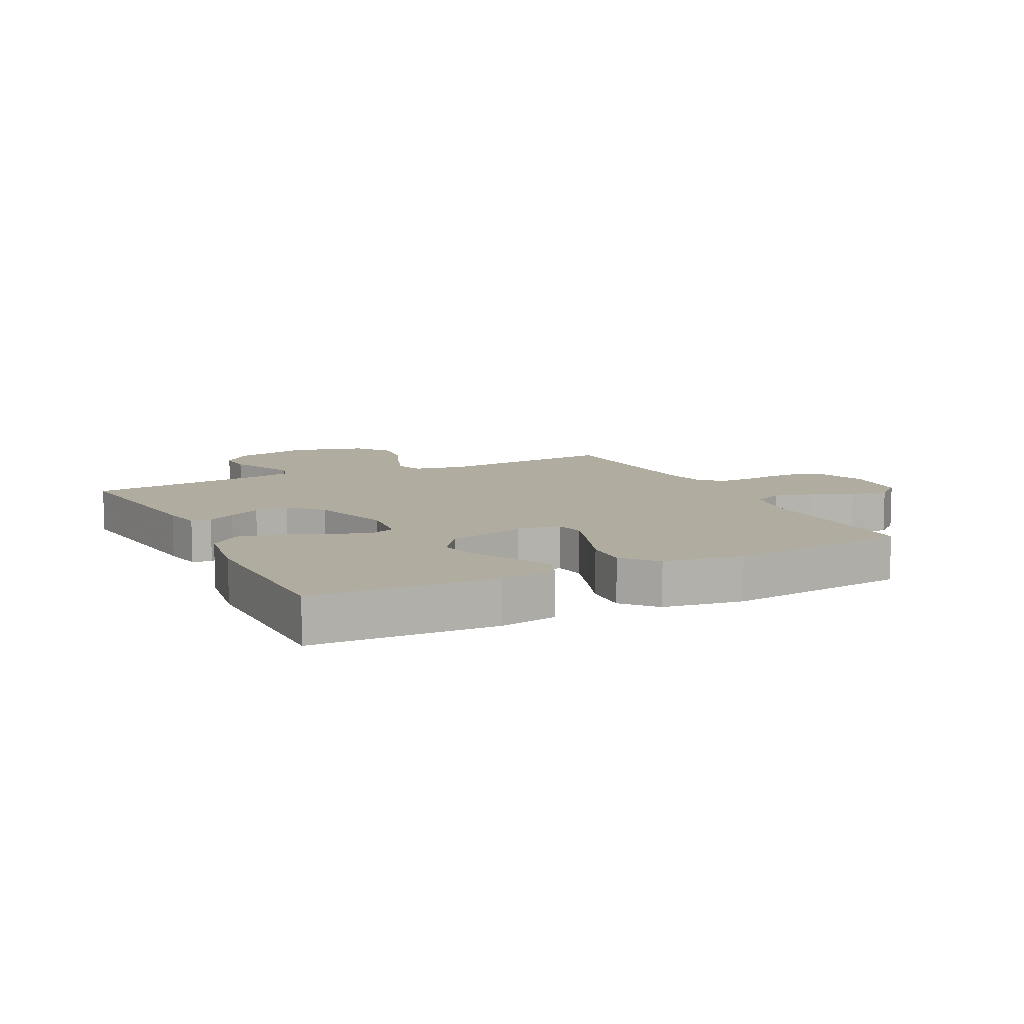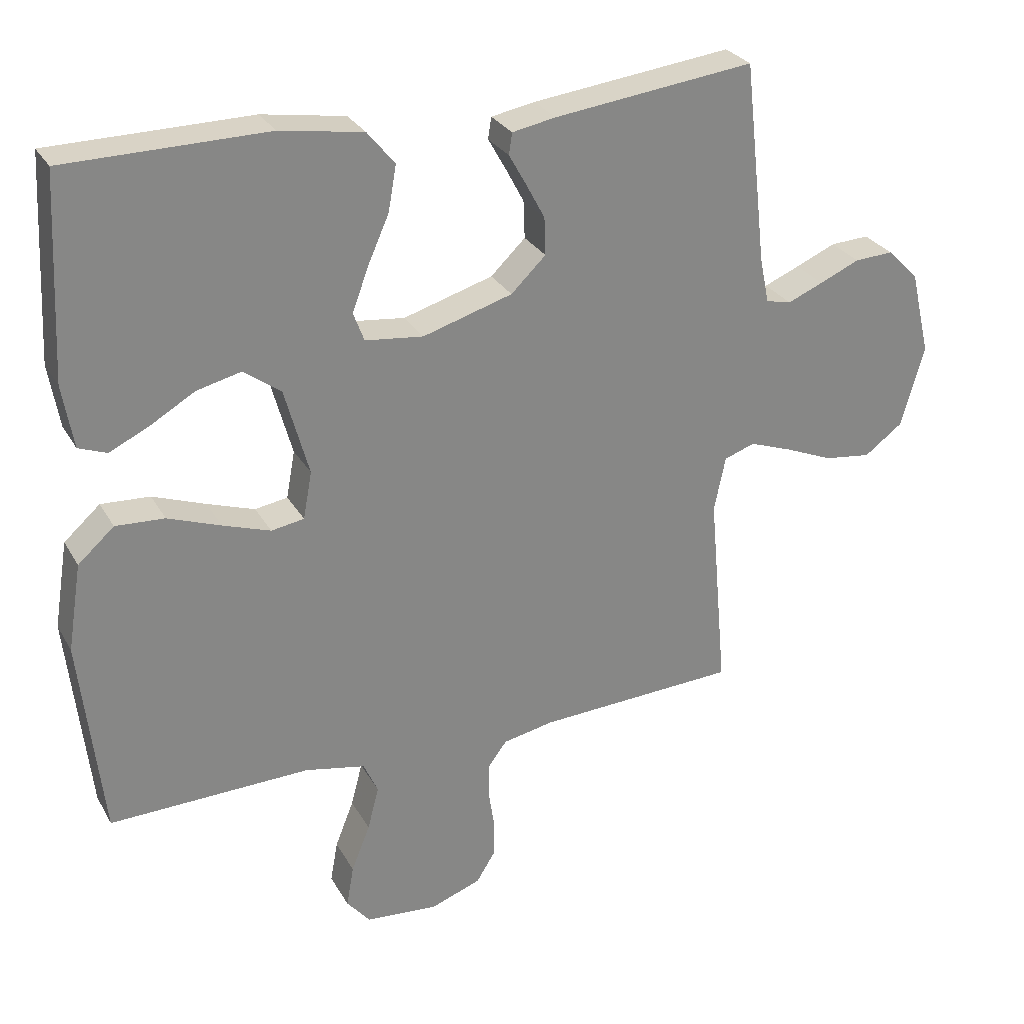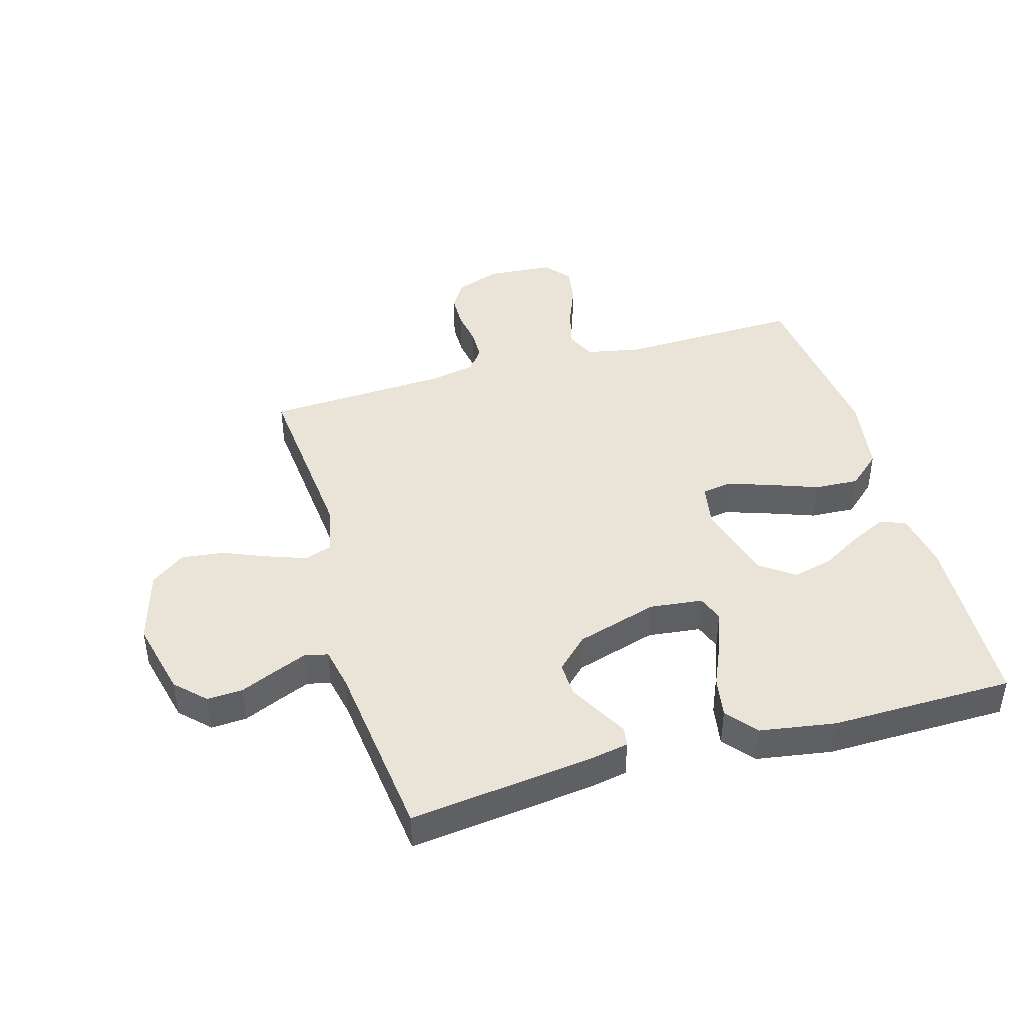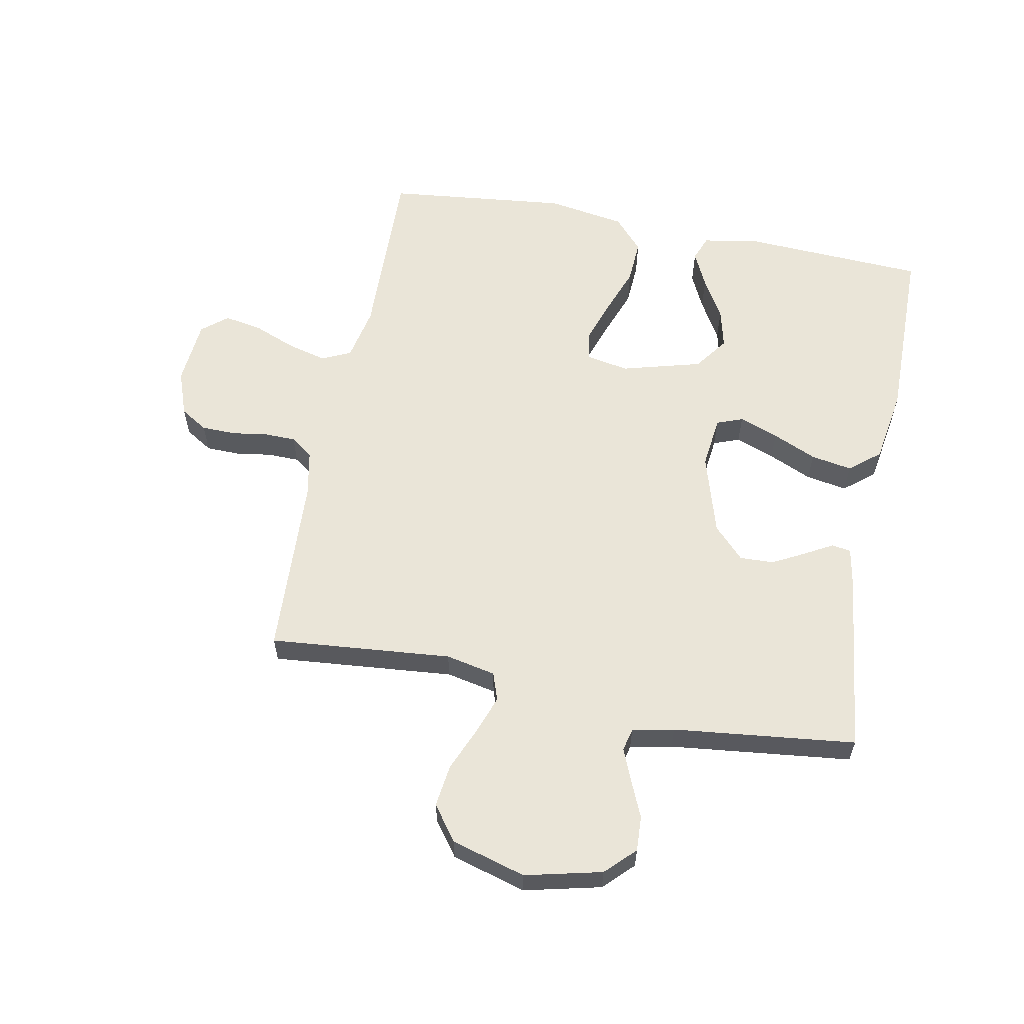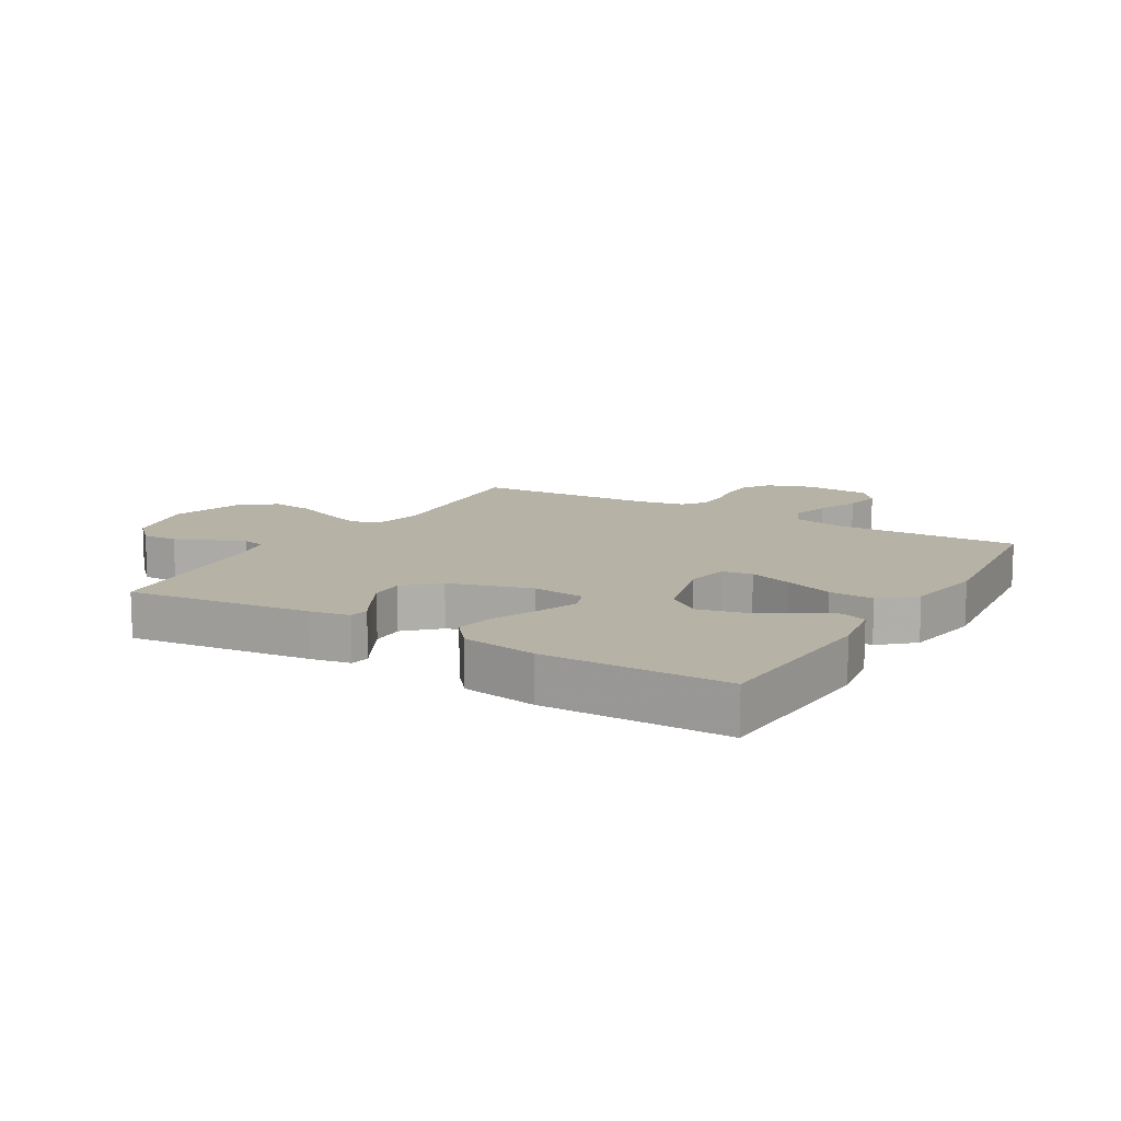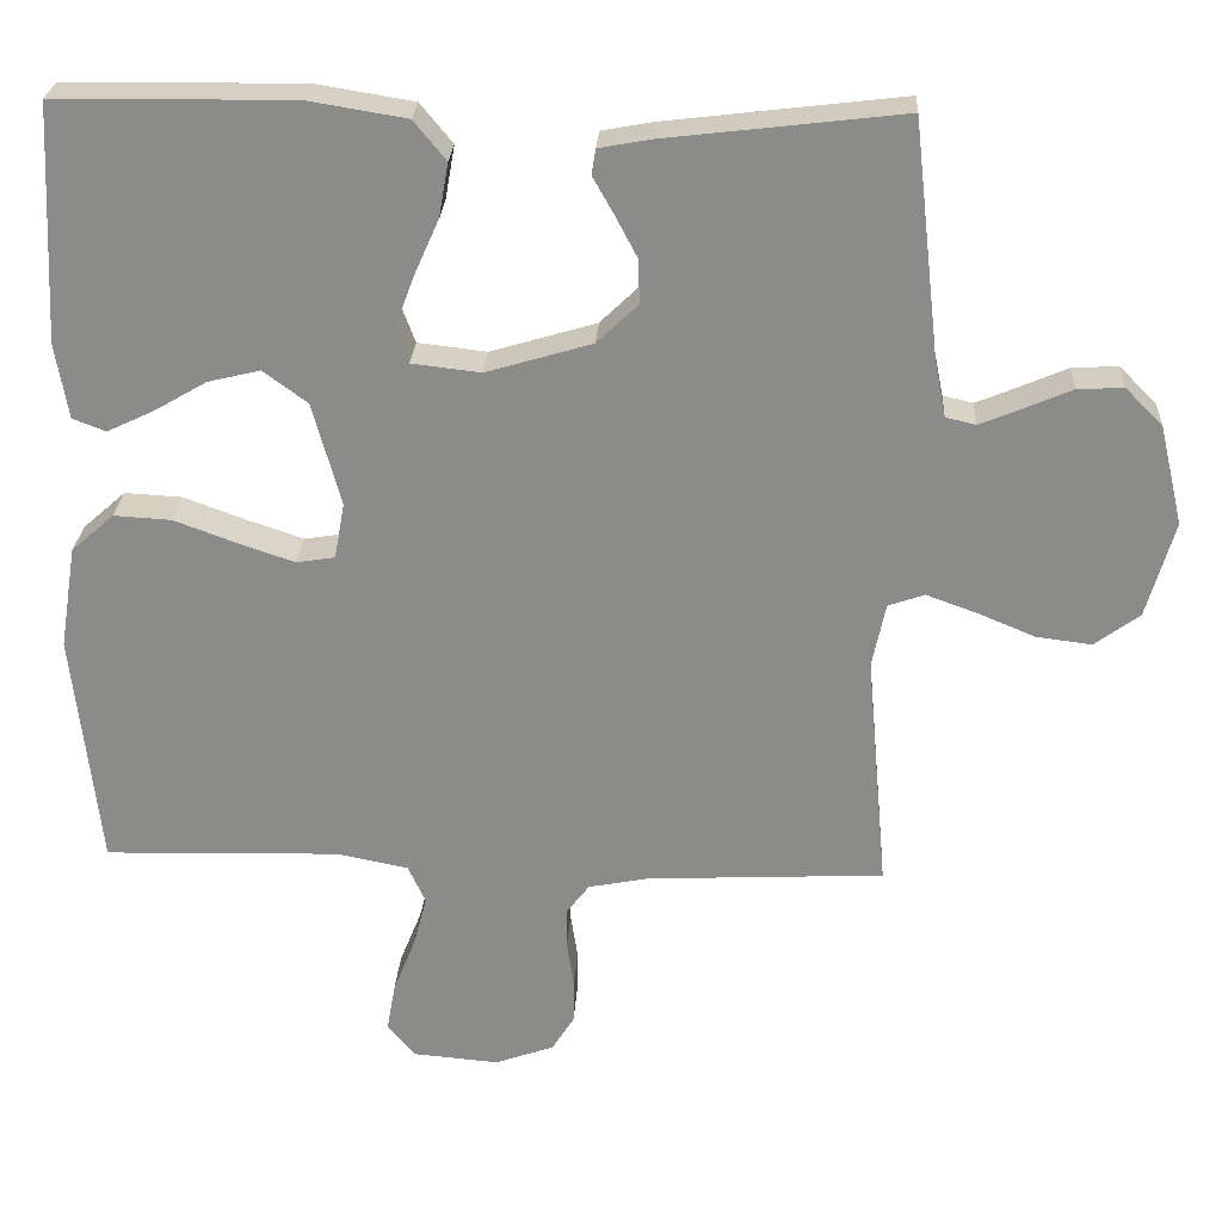
<metadata>
{"format":"obj","ext":"obj","renderer":"f3d","projection":"perspective","resolution":1024,"background":"white","views":[{"elev":9.9,"azim":63.3,"up":"+Y"},{"elev":28.2,"azim":155.7,"up":"+Z"},{"elev":43.1,"azim":-16.1,"up":"+Y"},{"elev":59.5,"azim":-79.0,"up":"+Y"},{"elev":12.2,"azim":30.8,"up":"+Y"},{"elev":25.8,"azim":-176.7,"up":"+Z"}]}
</metadata>
<code>
v 0.5 0.07 0.5
v 0.515 0.07 0.2
v 0.499 0.07 0.105
v 0.457 0.07 0.089
v 0.398 0.07 0.117
v 0.331 0.07 0.156
v 0.265 0.07 0.172
v 0.209 0.07 0.131
v 0.173 0.07 0
v 0.186 0.07 -0.071
v 0.235 0.07 -0.079
v 0.306 0.07 -0.055
v 0.385 0.07 -0.026
v 0.458 0.07 -0.022
v 0.512 0.07 -0.07
v 0.533 0.07 -0.2
v 0.5 0.07 -0.5
v 0.2 0.07 -0.492
v 0.11 0.07 -0.51
v 0.088 0.07 -0.558
v 0.105 0.07 -0.623
v 0.133 0.07 -0.693
v 0.144 0.07 -0.755
v 0.109 0.07 -0.797
v 0 0.07 -0.806
v -0.075 0.07 -0.779
v -0.103 0.07 -0.734
v -0.104 0.07 -0.677
v -0.095 0.07 -0.619
v -0.096 0.07 -0.567
v -0.124 0.07 -0.53
v -0.2 0.07 -0.515
v -0.5 0.07 -0.5
v -0.473 0.07 -0.2
v -0.49 0.07 -0.118
v -0.536 0.07 -0.102
v -0.6 0.07 -0.125
v -0.672 0.07 -0.155
v -0.742 0.07 -0.164
v -0.799 0.07 -0.122
v -0.834 0.07 0
v -0.804 0.07 0.126
v -0.757 0.07 0.173
v -0.699 0.07 0.17
v -0.639 0.07 0.144
v -0.586 0.07 0.122
v -0.548 0.07 0.131
v -0.534 0.07 0.2
v -0.5 0.07 0.5
v -0.2 0.07 0.464
v -0.135 0.07 0.452
v -0.13 0.07 0.42
v -0.156 0.07 0.374
v -0.184 0.07 0.321
v -0.186 0.07 0.265
v -0.134 0.07 0.215
v 0 0.07 0.175
v 0.087 0.07 0.185
v 0.103 0.07 0.228
v 0.079 0.07 0.293
v 0.047 0.07 0.365
v 0.035 0.07 0.433
v 0.076 0.07 0.483
v 0.2 0.07 0.503
v 0.5 0 0.5
v 0.515 0 0.2
v 0.499 0 0.105
v 0.457 0 0.089
v 0.398 0 0.117
v 0.331 0 0.156
v 0.265 0 0.172
v 0.209 0 0.131
v 0.173 0 0
v 0.186 0 -0.071
v 0.235 0 -0.079
v 0.306 0 -0.055
v 0.385 0 -0.026
v 0.458 0 -0.022
v 0.512 0 -0.07
v 0.533 0 -0.2
v 0.5 0 -0.5
v 0.2 0 -0.492
v 0.11 0 -0.51
v 0.088 0 -0.558
v 0.105 0 -0.623
v 0.133 0 -0.693
v 0.144 0 -0.755
v 0.109 0 -0.797
v 0 0 -0.806
v -0.075 0 -0.779
v -0.103 0 -0.734
v -0.104 0 -0.677
v -0.095 0 -0.619
v -0.096 0 -0.567
v -0.124 0 -0.53
v -0.2 0 -0.515
v -0.5 0 -0.5
v -0.473 0 -0.2
v -0.49 0 -0.118
v -0.536 0 -0.102
v -0.6 0 -0.125
v -0.672 0 -0.155
v -0.742 0 -0.164
v -0.799 0 -0.122
v -0.834 0 0
v -0.804 0 0.126
v -0.757 0 0.173
v -0.699 0 0.17
v -0.639 0 0.144
v -0.586 0 0.122
v -0.548 0 0.131
v -0.534 0 0.2
v -0.5 0 0.5
v -0.2 0 0.464
v -0.135 0 0.452
v -0.13 0 0.42
v -0.156 0 0.374
v -0.184 0 0.321
v -0.186 0 0.265
v -0.134 0 0.215
v 0 0 0.175
v 0.087 0 0.185
v 0.103 0 0.228
v 0.079 0 0.293
v 0.047 0 0.365
v 0.035 0 0.433
v 0.076 0 0.483
v 0.2 0 0.503
f 2 3 4
f 1 2 4
f 64 1 4
f 63 64 4
f 62 63 4
f 61 62 4
f 60 61 4
f 51 52 53
f 50 51 53
f 49 50 53
f 48 49 53
f 47 48 53 54
f 43 44 45
f 42 43 45
f 41 42 45
f 40 41 45
f 39 40 45
f 38 39 45
f 37 38 45
f 36 37 45 46
f 35 36 46 47
f 32 33 34
f 31 32 34 35
f 27 28 29
f 26 27 29
f 25 26 29
f 24 25 29
f 23 24 29
f 22 23 29
f 21 22 29
f 20 21 29 30
f 19 20 30 31
f 16 17 18
f 15 16 18
f 14 15 18
f 13 14 18
f 12 13 18
f 18 19 31
f 12 18 31
f 11 12 31
f 4 5 6
f 60 4 6
f 59 60 6 7
f 35 47 54 55
f 35 55 56
f 10 11 31 35
f 35 56 57
f 10 35 57
f 9 10 57
f 58 59 7 8
f 8 9 57 58
f 68 67 66
f 68 66 65
f 68 65 128
f 68 128 127
f 68 127 126
f 68 126 125
f 68 125 124
f 117 116 115
f 117 115 114
f 117 114 113
f 117 113 112
f 118 117 112 111
f 109 108 107
f 109 107 106
f 109 106 105
f 109 105 104
f 109 104 103
f 109 103 102
f 109 102 101
f 110 109 101 100
f 111 110 100 99
f 98 97 96
f 99 98 96 95
f 93 92 91
f 93 91 90
f 93 90 89
f 93 89 88
f 93 88 87
f 93 87 86
f 93 86 85
f 94 93 85 84
f 95 94 84 83
f 82 81 80
f 82 80 79
f 82 79 78
f 82 78 77
f 82 77 76
f 95 83 82
f 95 82 76
f 95 76 75
f 70 69 68
f 70 68 124
f 71 70 124 123
f 119 118 111 99
f 120 119 99
f 99 95 75 74
f 121 120 99
f 121 99 74
f 121 74 73
f 72 71 123 122
f 122 121 73 72
f 1 65 66 2
f 2 66 67 3
f 3 67 68 4
f 4 68 69 5
f 5 69 70 6
f 6 70 71 7
f 7 71 72 8
f 8 72 73 9
f 9 73 74 10
f 10 74 75 11
f 11 75 76 12
f 12 76 77 13
f 13 77 78 14
f 14 78 79 15
f 15 79 80 16
f 16 80 81 17
f 17 81 82 18
f 18 82 83 19
f 19 83 84 20
f 20 84 85 21
f 21 85 86 22
f 22 86 87 23
f 23 87 88 24
f 24 88 89 25
f 25 89 90 26
f 26 90 91 27
f 27 91 92 28
f 28 92 93 29
f 29 93 94 30
f 30 94 95 31
f 31 95 96 32
f 32 96 97 33
f 33 97 98 34
f 34 98 99 35
f 35 99 100 36
f 36 100 101 37
f 37 101 102 38
f 38 102 103 39
f 39 103 104 40
f 40 104 105 41
f 41 105 106 42
f 42 106 107 43
f 43 107 108 44
f 44 108 109 45
f 45 109 110 46
f 46 110 111 47
f 47 111 112 48
f 48 112 113 49
f 49 113 114 50
f 50 114 115 51
f 51 115 116 52
f 52 116 117 53
f 53 117 118 54
f 54 118 119 55
f 55 119 120 56
f 56 120 121 57
f 57 121 122 58
f 58 122 123 59
f 59 123 124 60
f 60 124 125 61
f 61 125 126 62
f 62 126 127 63
f 63 127 128 64
f 64 128 65 1

</code>
